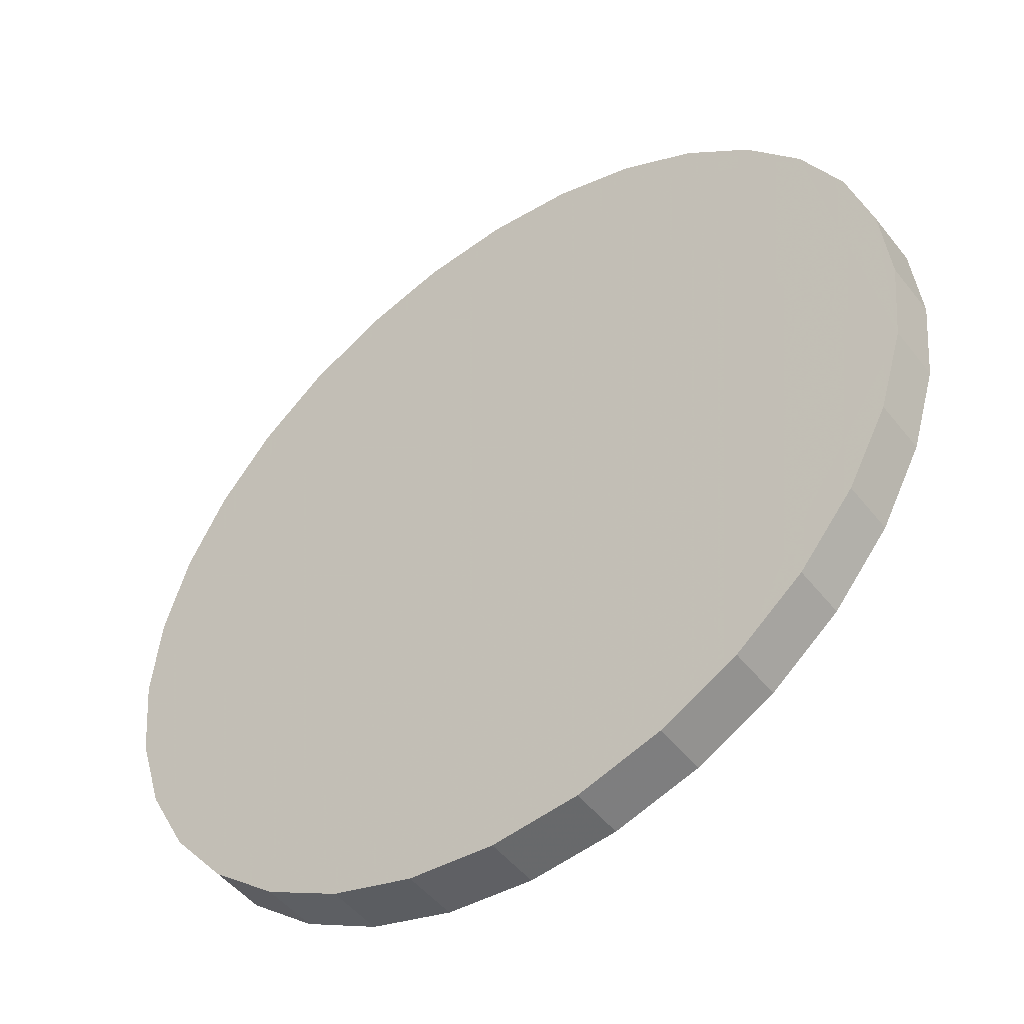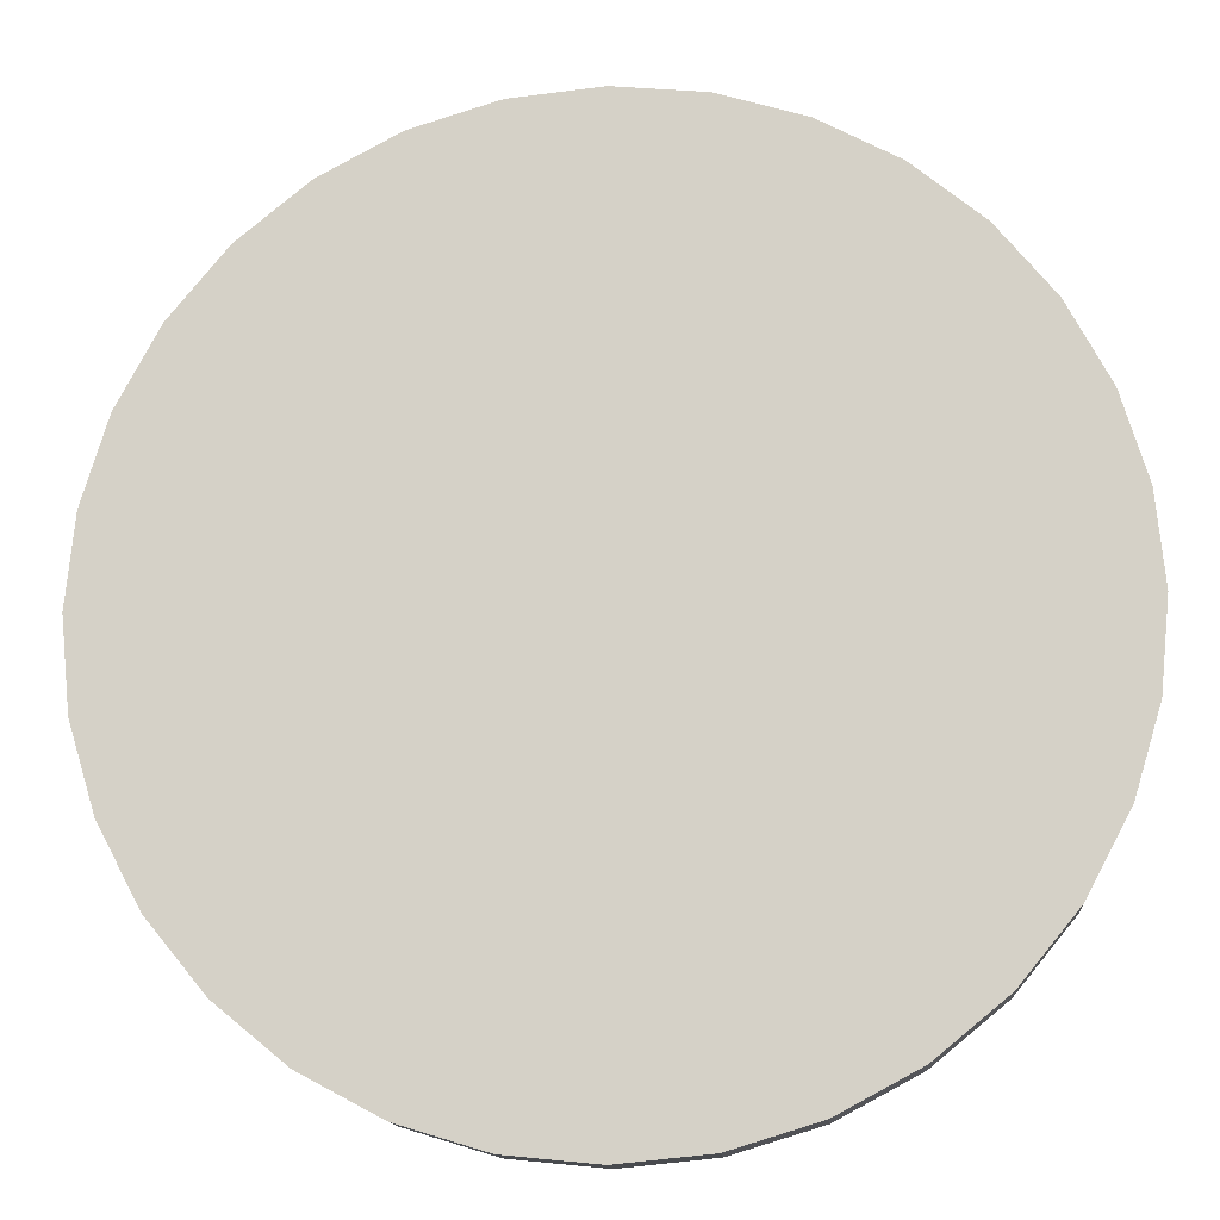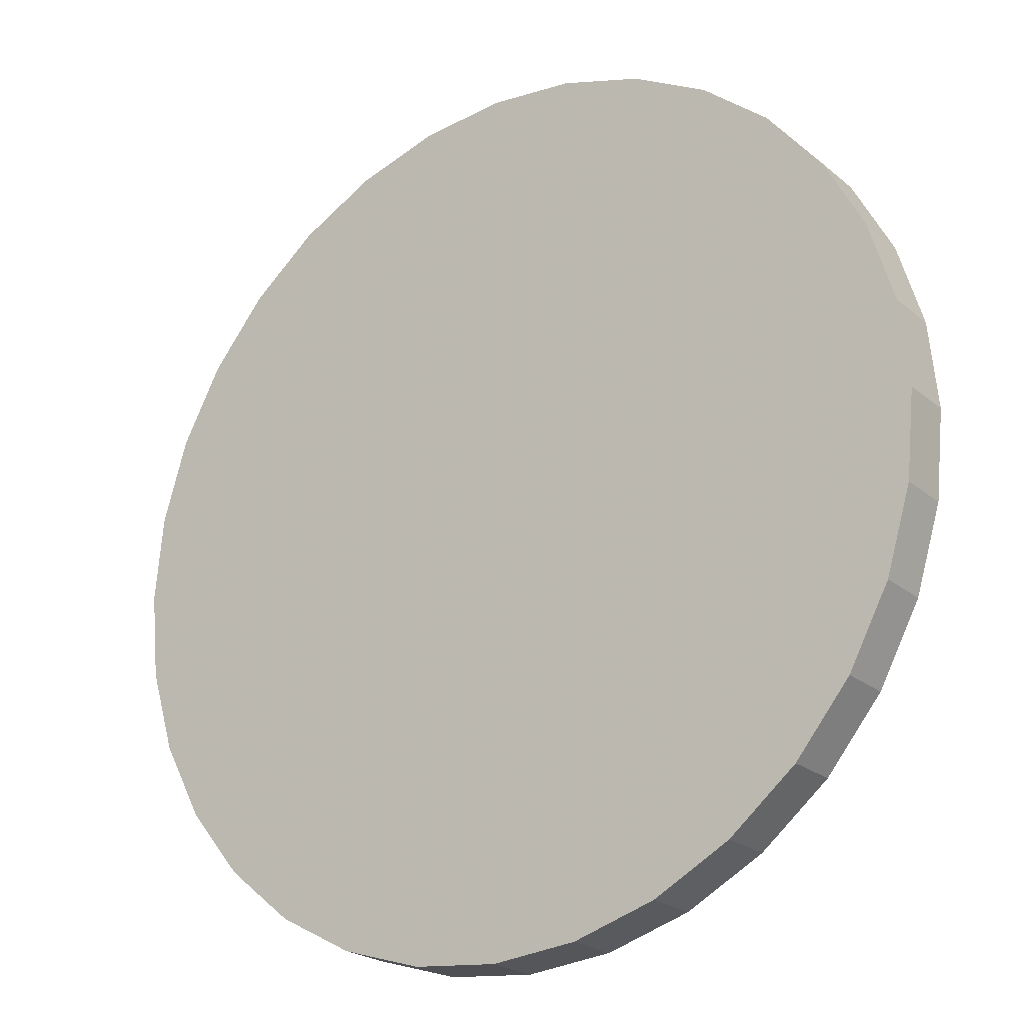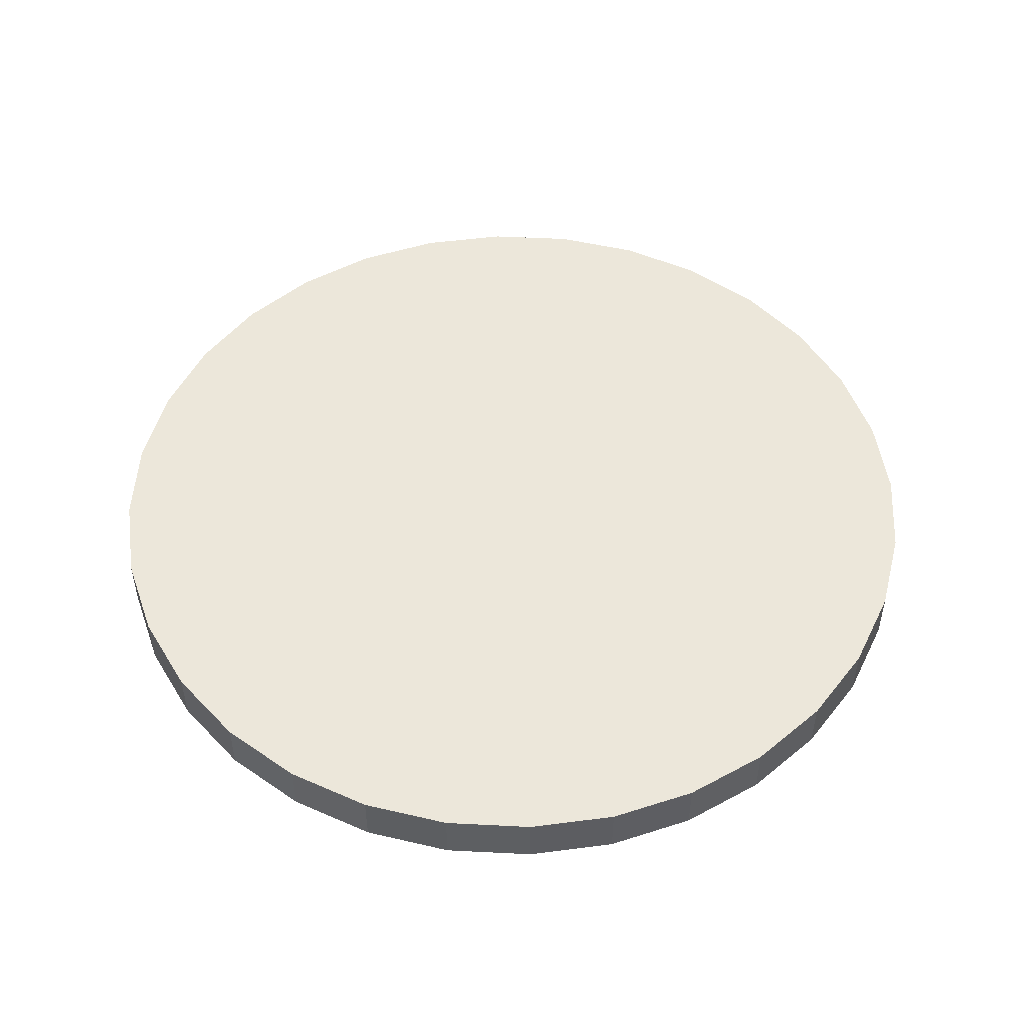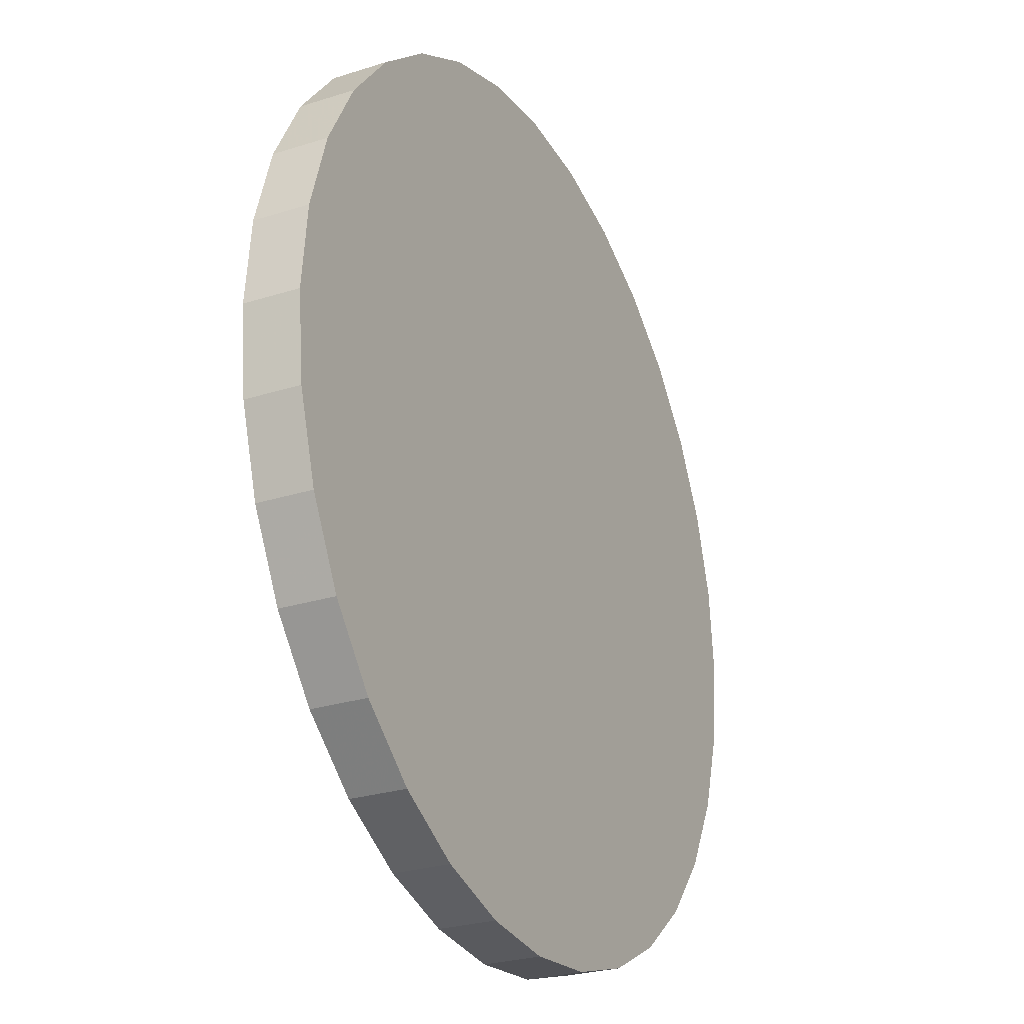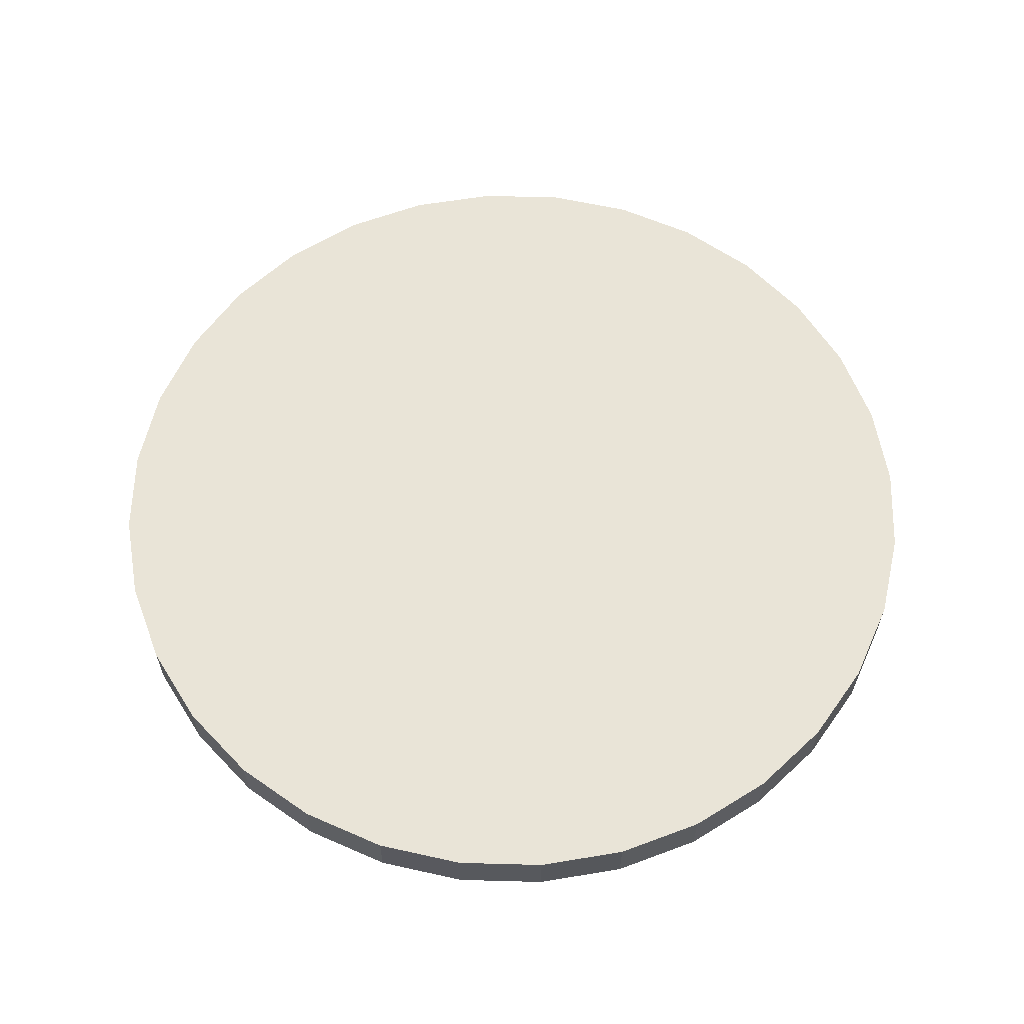
<metadata>
{"format":"obj","ext":"obj","renderer":"f3d","projection":"perspective","resolution":1024,"background":"white","views":[{"elev":-48.9,"azim":-143.5,"up":"+Y"},{"elev":-13.7,"azim":4.7,"up":"+Y"},{"elev":-22.5,"azim":35.8,"up":"+Y"},{"elev":50.3,"azim":76.3,"up":"+Z"},{"elev":-26.6,"azim":-63.5,"up":"+Y"},{"elev":61.0,"azim":119.7,"up":"+Z"}]}
</metadata>
<code>
o AMI_two
v 0.1144 0.04737 0.07016
v -0.04737 -0.1144 0.07016
v -0.1144 0.04737 0.07016
v 0.02415 0.1214 0.07016
v 0.1214 -0.02415 0.07016
v 0.04737 0.1144 0.07016
v 0.1214 0.02415 0.07016
v 0.04737 -0.1144 0.07016
v -0.06877 -0.1029 0.07016
v -0.1029 -0.06877 0.07016
v -0.1214 -0.02415 0.07016
v -0.1214 0.02415 0.07016
v 0 0.1238 0.07016
v 0.08752 0.08752 0.07016
v 0.1029 -0.06877 0.07016
v 0.08752 -0.08752 0.07016
v 0.06877 -0.1029 0.07016
v -0.08752 -0.08752 0.07016
v -0.1238 1.476e-09 0.07016
v -0.1029 0.06877 0.07016
v -0.08752 0.08752 0.07016
v 0.1238 -5.41e-09 0.07016
v -1.082e-08 -0.1238 0.07016
v 0.06877 0.1029 0.07016
v 0.1029 0.06877 0.07016
v 0.1144 -0.04737 0.07016
v -0.02415 0.1214 0.07016
v -0.02415 -0.1214 0.07016
v -0.1144 -0.04737 0.07016
v -0.04737 0.1144 0.07016
v 0.02415 -0.1214 0.07016
v -0.06877 0.1029 0.07016
v 0.1144 0.04737 0.08544
v -0.04737 -0.1144 0.08544
v -0.1144 0.04737 0.08544
v 0.02415 0.1214 0.08544
v 0.1214 -0.02415 0.08544
v 0.04737 0.1144 0.08544
v 0.1214 0.02415 0.08544
v 0.04737 -0.1144 0.08544
v -0.06877 -0.1029 0.08544
v -0.1029 -0.06877 0.08544
v -0.1214 -0.02415 0.08544
v -0.1214 0.02415 0.08544
v 0 0.1238 0.08544
v 0.08752 0.08752 0.08544
v 0.1029 -0.06877 0.08544
v 0.08752 -0.08752 0.08544
v 0.06877 -0.1029 0.08544
v -0.08752 -0.08752 0.08544
v -0.1238 1.476e-09 0.08544
v -0.1029 0.06877 0.08544
v -0.08752 0.08752 0.08544
v 0.1238 -5.41e-09 0.08544
v -1.082e-08 -0.1238 0.08544
v 0.06877 0.1029 0.08544
v 0.1029 0.06877 0.08544
v 0.1144 -0.04737 0.08544
v -0.02415 0.1214 0.08544
v -0.02415 -0.1214 0.08544
v -0.1144 -0.04737 0.08544
v -0.04737 0.1144 0.08544
v 0.02415 -0.1214 0.08544
v -0.06877 0.1029 0.08544
g patch0
f 13 45 36
f 13 36 4
f 4 36 38
f 4 38 6
f 6 38 56
f 6 56 24
f 24 56 46
f 24 46 14
f 14 46 57
f 14 57 25
f 25 57 33
f 25 33 1
f 1 33 39
f 1 39 7
f 7 39 54
f 7 54 22
f 22 54 37
f 22 37 5
f 5 37 58
f 5 58 26
f 26 58 47
f 26 47 15
f 15 47 48
f 15 48 16
f 16 48 49
f 16 49 17
f 17 49 40
f 17 40 8
f 8 40 63
f 8 63 31
f 31 63 55
f 31 55 23
f 23 55 60
f 23 60 28
f 28 60 34
f 28 34 2
f 2 34 41
f 2 41 9
f 9 41 50
f 9 50 18
f 18 50 42
f 18 42 10
f 10 42 61
f 10 61 29
f 29 61 43
f 29 43 11
f 11 43 51
f 11 51 19
f 19 51 44
f 19 44 12
f 12 44 35
f 12 35 3
f 3 35 52
f 3 52 20
f 20 52 53
f 20 53 21
f 21 53 64
f 21 64 32
f 32 64 62
f 32 62 30
f 38 36 45
f 45 59 62
f 62 64 53
f 53 52 35
f 35 44 51
f 51 43 61
f 61 42 50
f 50 41 34
f 34 60 55
f 55 63 40
f 40 49 48
f 48 47 58
f 58 37 54
f 54 39 33
f 33 57 46
f 46 56 38
f 38 45 62
f 62 53 35
f 35 51 61
f 61 50 34
f 34 55 40
f 40 48 58
f 58 54 33
f 33 46 38
f 38 62 35
f 35 61 34
f 34 40 58
f 58 33 38
f 38 35 34
f 34 58 38
f 30 62 59
f 30 59 27
f 27 59 45
f 27 45 13
f 27 13 4
f 4 6 24
f 24 14 25
f 25 1 7
f 7 22 5
f 5 26 15
f 15 16 17
f 17 8 31
f 31 23 28
f 28 2 9
f 9 18 10
f 10 29 11
f 11 19 12
f 12 3 20
f 20 21 32
f 32 30 27
f 27 4 24
f 24 25 7
f 7 5 15
f 15 17 31
f 31 28 9
f 9 10 11
f 11 12 20
f 20 32 27
f 27 24 7
f 7 15 31
f 31 9 11
f 11 20 27
f 27 7 31
f 31 11 27

</code>
